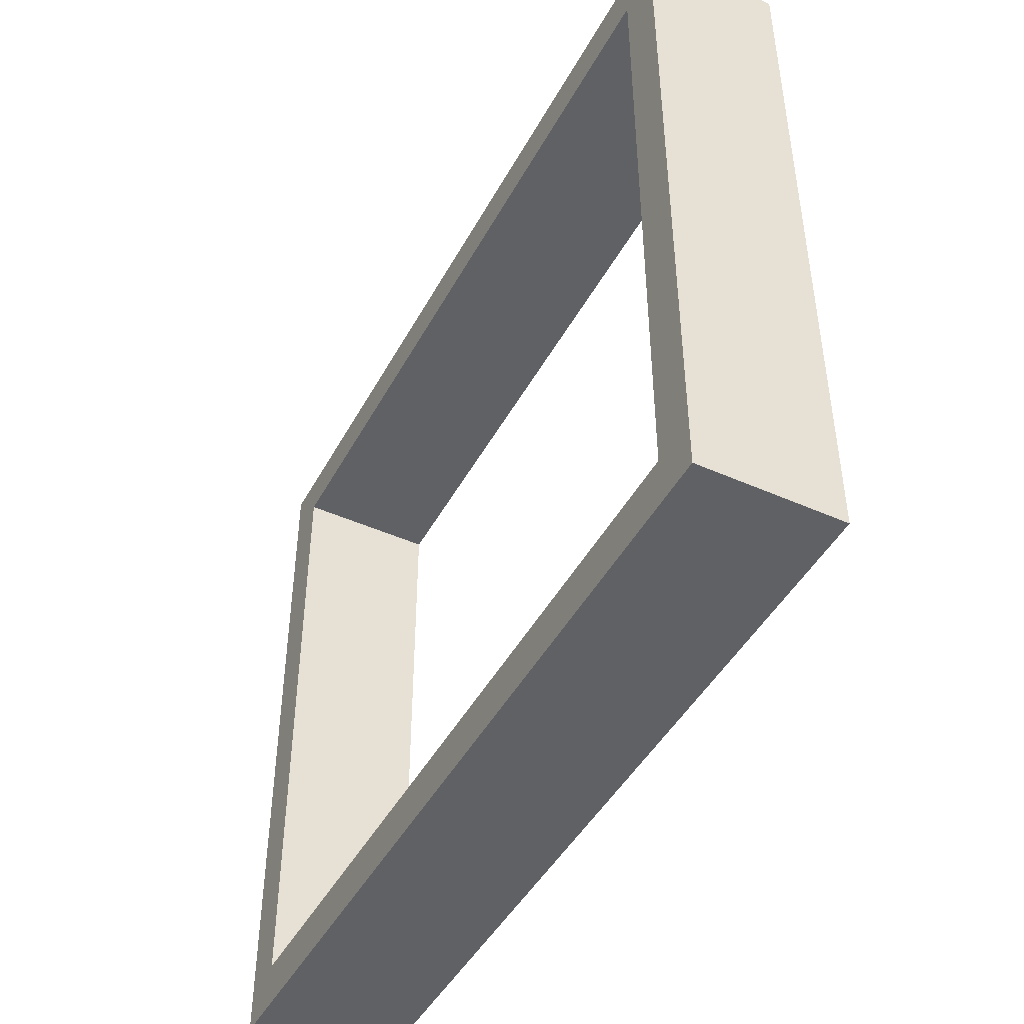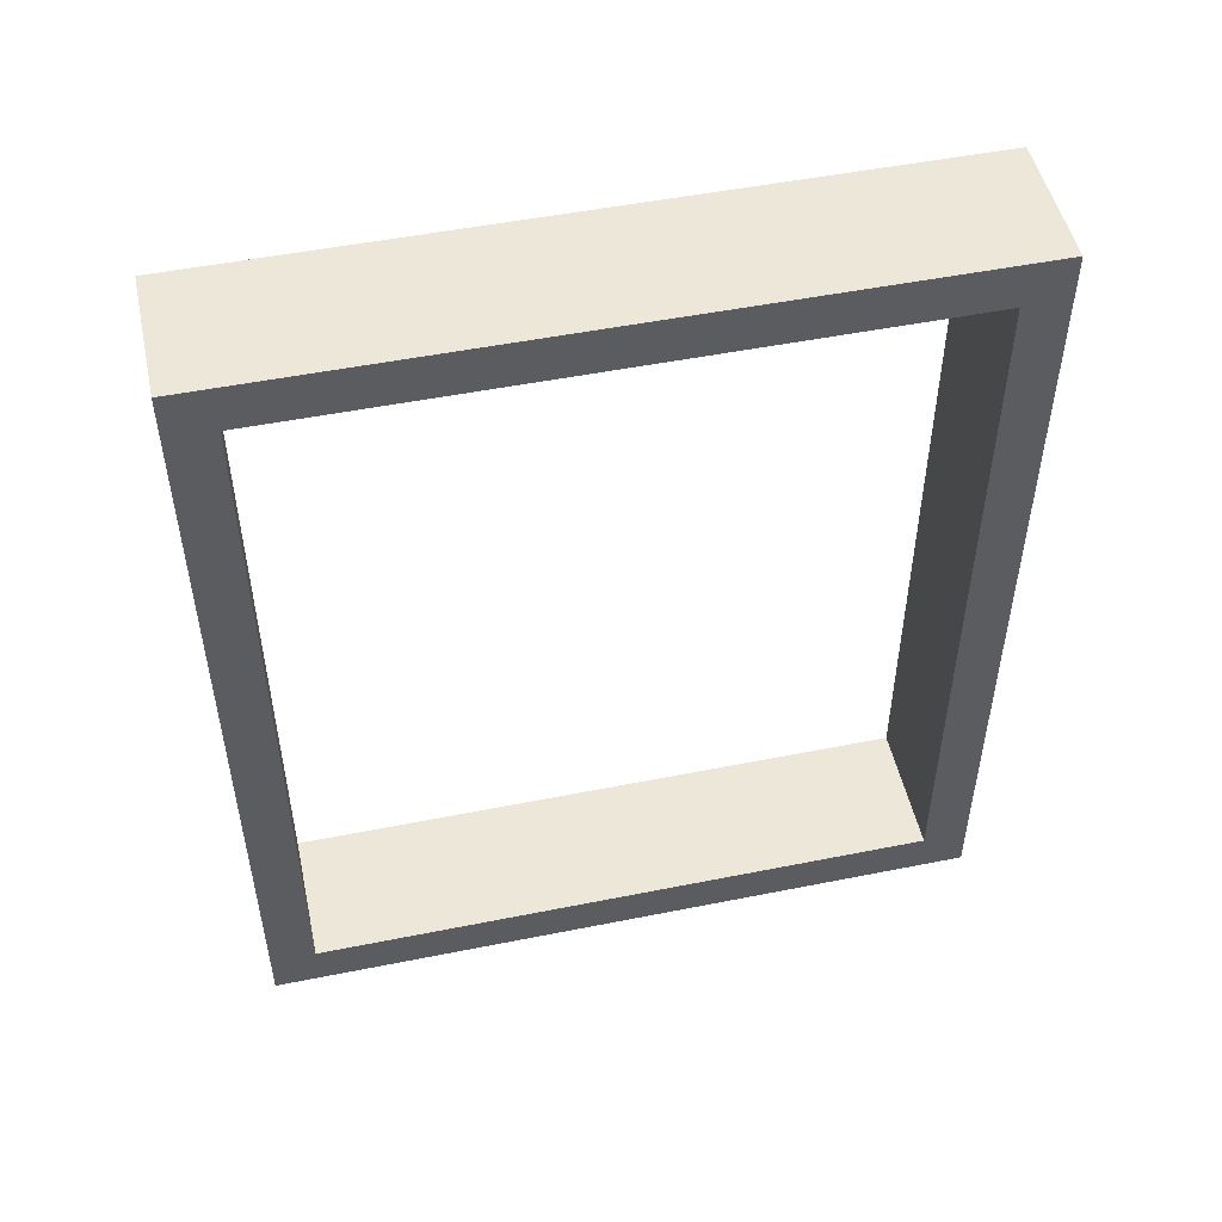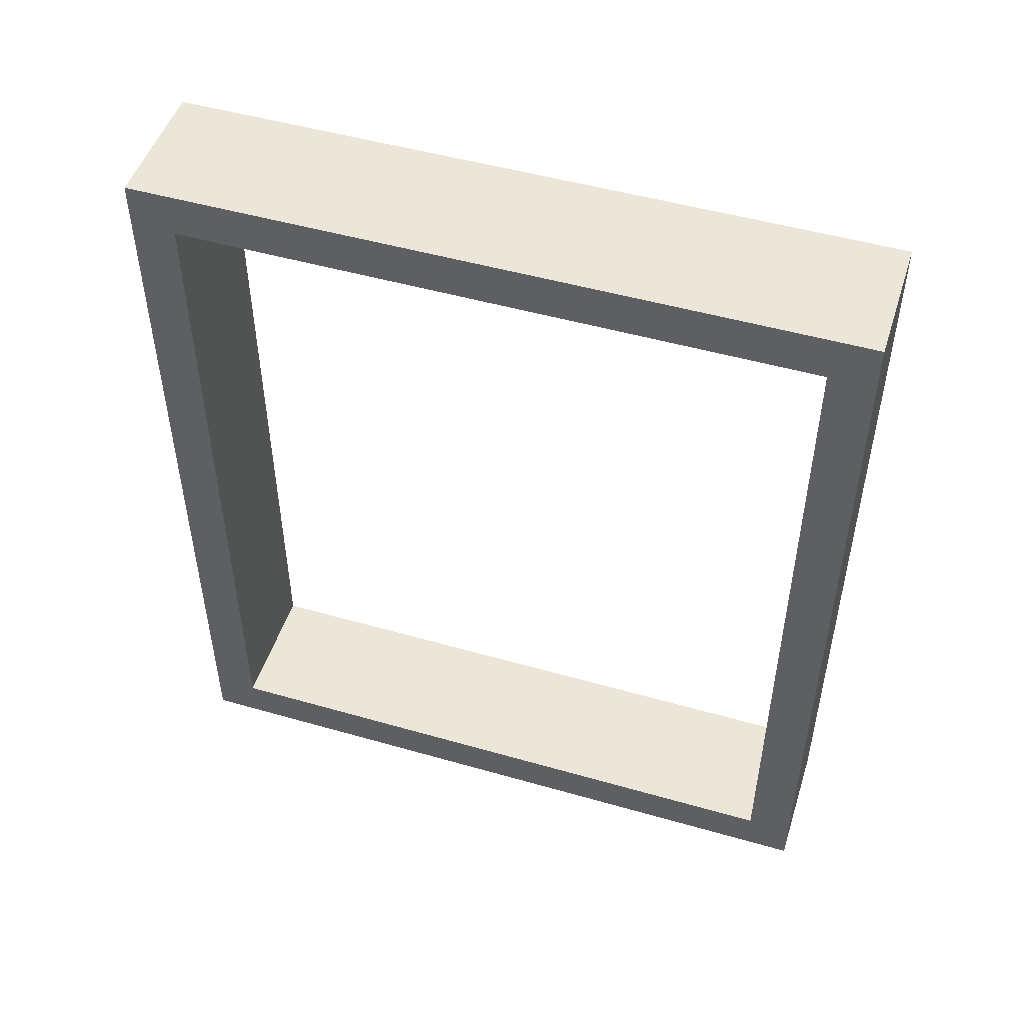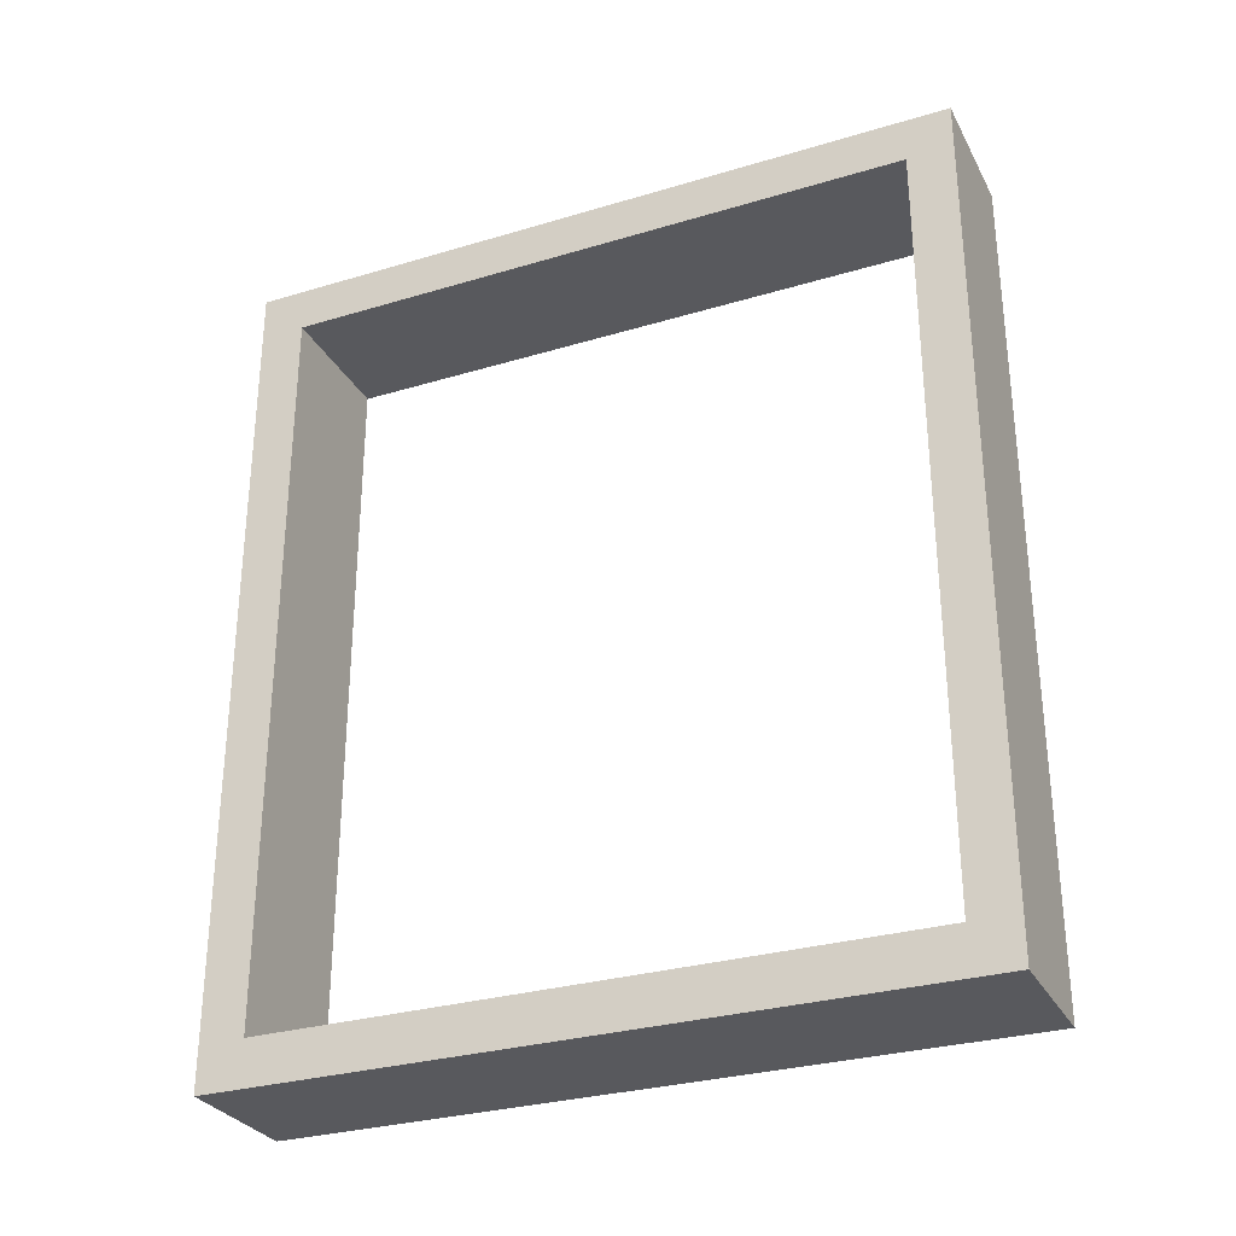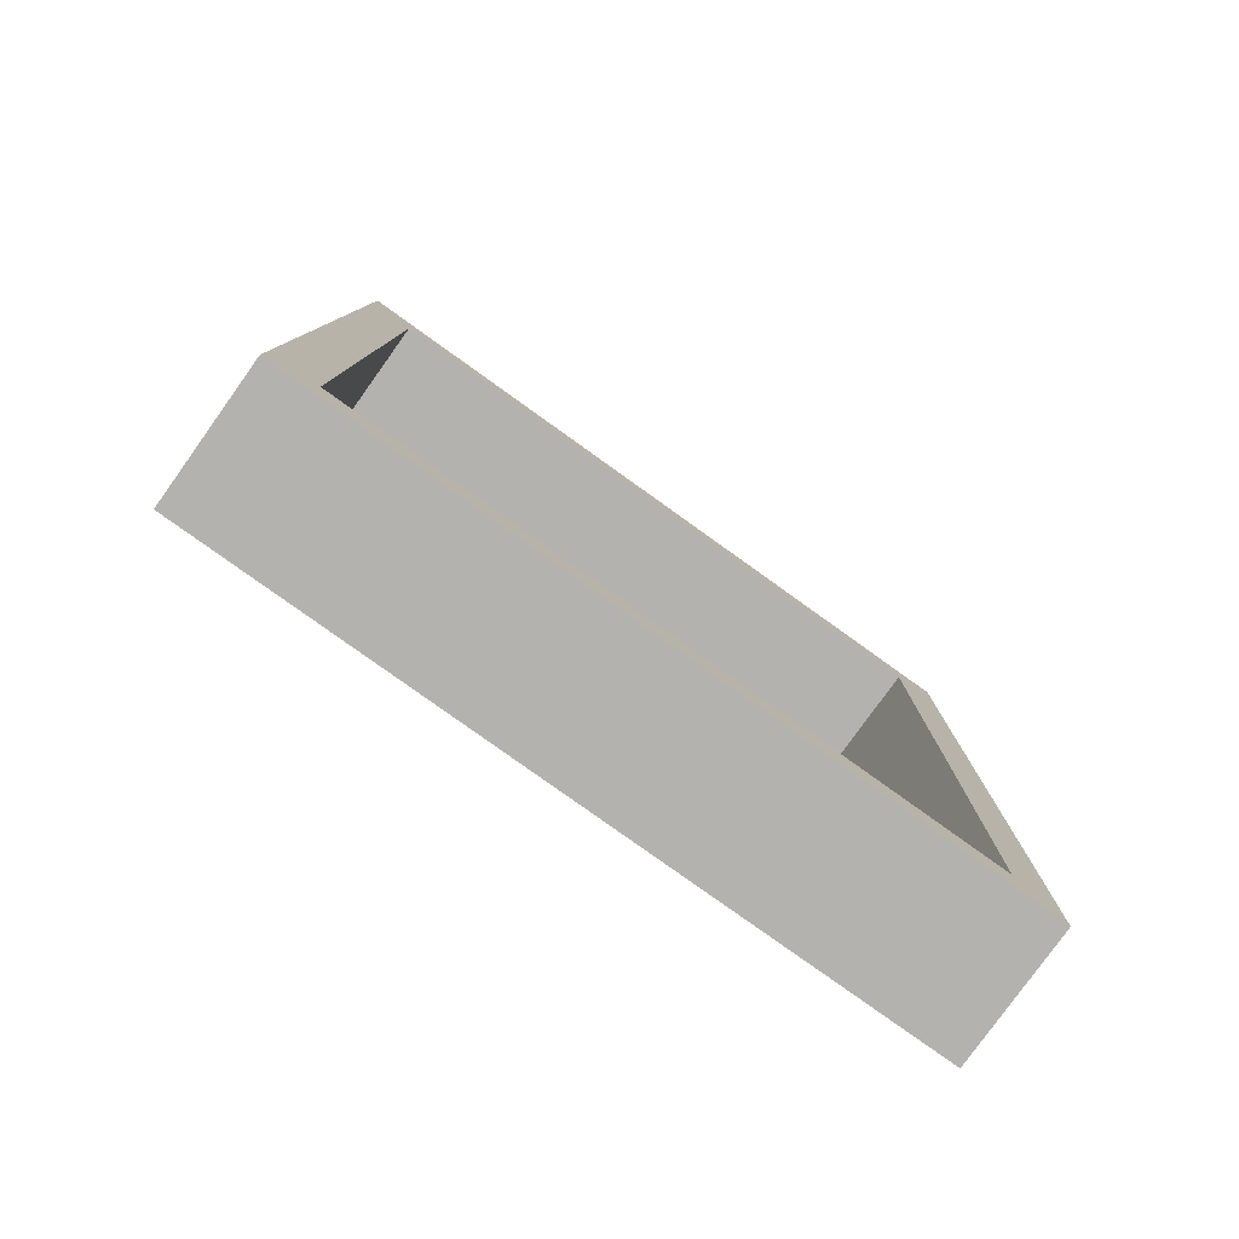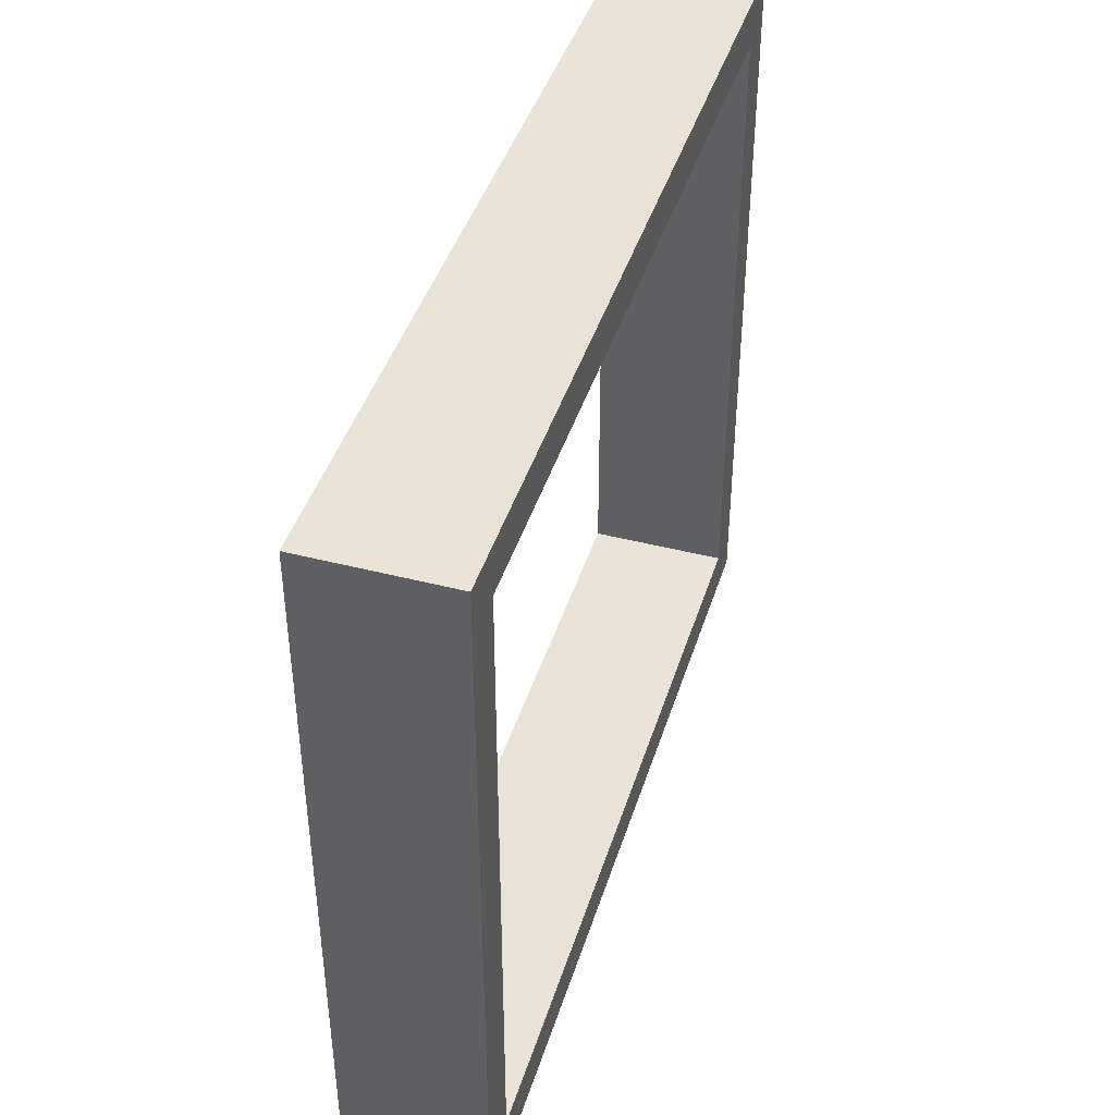
<metadata>
{"format":"obj","ext":"obj","renderer":"f3d","projection":"perspective","resolution":1024,"background":"white","views":[{"elev":-45.7,"azim":152.8,"up":"+Y"},{"elev":50.2,"azim":77.6,"up":"+Z"},{"elev":49.5,"azim":107.6,"up":"+Z"},{"elev":-29.8,"azim":-66.3,"up":"+Z"},{"elev":-79.8,"azim":54.4,"up":"+Z"},{"elev":43.1,"azim":-163.0,"up":"+Y"}]}
</metadata>
<code>
g Window_A_Frame
v 0.3 3.1 1.85
v -0.3 3.1 -1.85
v 0.3 3.1 -1.85
v -0.3 3.1 1.85
v 0.3 3.1 -1.85
v 0.3 2.9 1.65
v 0.3 3.1 1.85
v 0.3 2.9 -1.65
v 0.3 -0.1 1.85
v 0.3 2.9 1.65
v 0.3 0.1 1.65
v 0.3 3.1 1.85
v -0.3 3.1 1.85
v -0.3 2.9 -1.65
v -0.3 3.1 -1.85
v -0.3 2.9 1.65
v -0.3 2.9 -1.65
v 0.3 2.9 1.65
v 0.3 2.9 -1.65
v -0.3 2.9 1.65
v 0.3 3.1 1.85
v -0.3 -0.1 1.85
v -0.3 3.1 1.85
v 0.3 -0.1 1.85
v -0.3 2.9 1.65
v 0.3 0.1 1.65
v 0.3 2.9 1.65
v -0.3 0.1 1.65
v 0.3 -0.1 1.85
v -0.3 -0.1 -1.85
v -0.3 -0.1 1.85
v 0.3 -0.1 -1.85
v -0.3 -0.1 -1.85
v 0.3 3.1 -1.85
v -0.3 3.1 -1.85
v 0.3 -0.1 -1.85
v 0.3 -0.1 -1.85
v 0.3 0.1 1.65
v 0.3 0.1 -1.65
v 0.3 -0.1 1.85
v -0.3 -0.1 1.85
v -0.3 0.1 -1.65
v -0.3 0.1 1.65
v -0.3 -0.1 -1.85
v -0.3 0.1 -1.65
v -0.3 3.1 -1.85
v -0.3 2.9 -1.65
v -0.3 -0.1 -1.85
v 0.3 0.1 -1.65
v -0.3 2.9 -1.65
v 0.3 2.9 -1.65
v -0.3 0.1 -1.65
v -0.3 0.1 -1.65
v 0.3 0.1 1.65
v -0.3 0.1 1.65
v 0.3 0.1 -1.65
v 0.3 3.1 -1.85
v 0.3 0.1 -1.65
v 0.3 2.9 -1.65
v 0.3 -0.1 -1.85
v -0.3 2.9 1.65
v -0.3 -0.1 1.85
v -0.3 0.1 1.65
v -0.3 3.1 1.85
g Window_A_Frame_0
f -62 -63 -64
f -61 -64 -63
f -58 -59 -60
f -57 -60 -59
f -54 -55 -56
f -53 -56 -55
f -50 -51 -52
f -49 -52 -51
f -46 -47 -48
f -45 -48 -47
f -42 -43 -44
f -41 -44 -43
f -38 -39 -40
f -37 -40 -39
f -34 -35 -36
f -33 -36 -35
f -30 -31 -32
f -29 -32 -31
f -26 -27 -28
f -25 -28 -27
f -22 -23 -24
f -21 -24 -23
f -18 -19 -20
f -17 -20 -19
f -14 -15 -16
f -13 -16 -15
f -10 -11 -12
f -9 -12 -11
f -6 -7 -8
f -5 -8 -7
f -2 -3 -4
f -1 -4 -3

</code>
